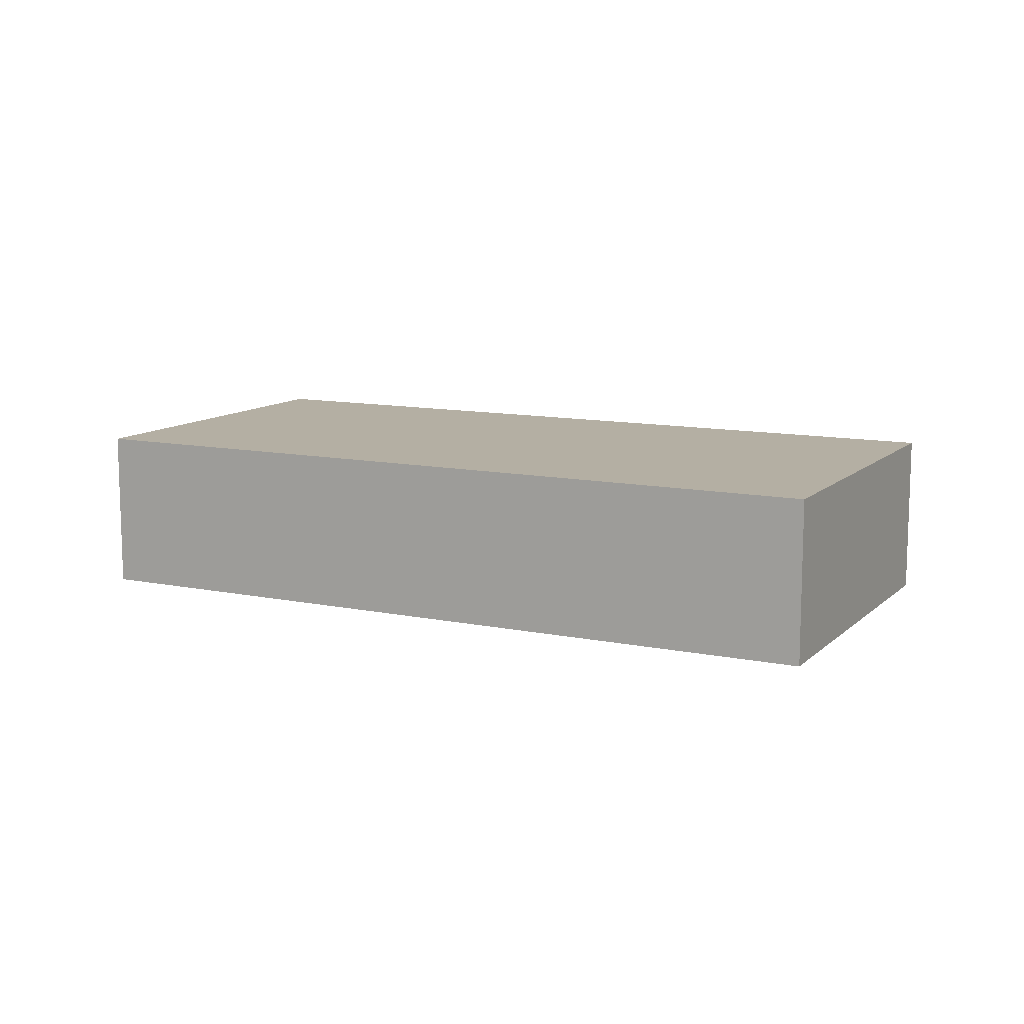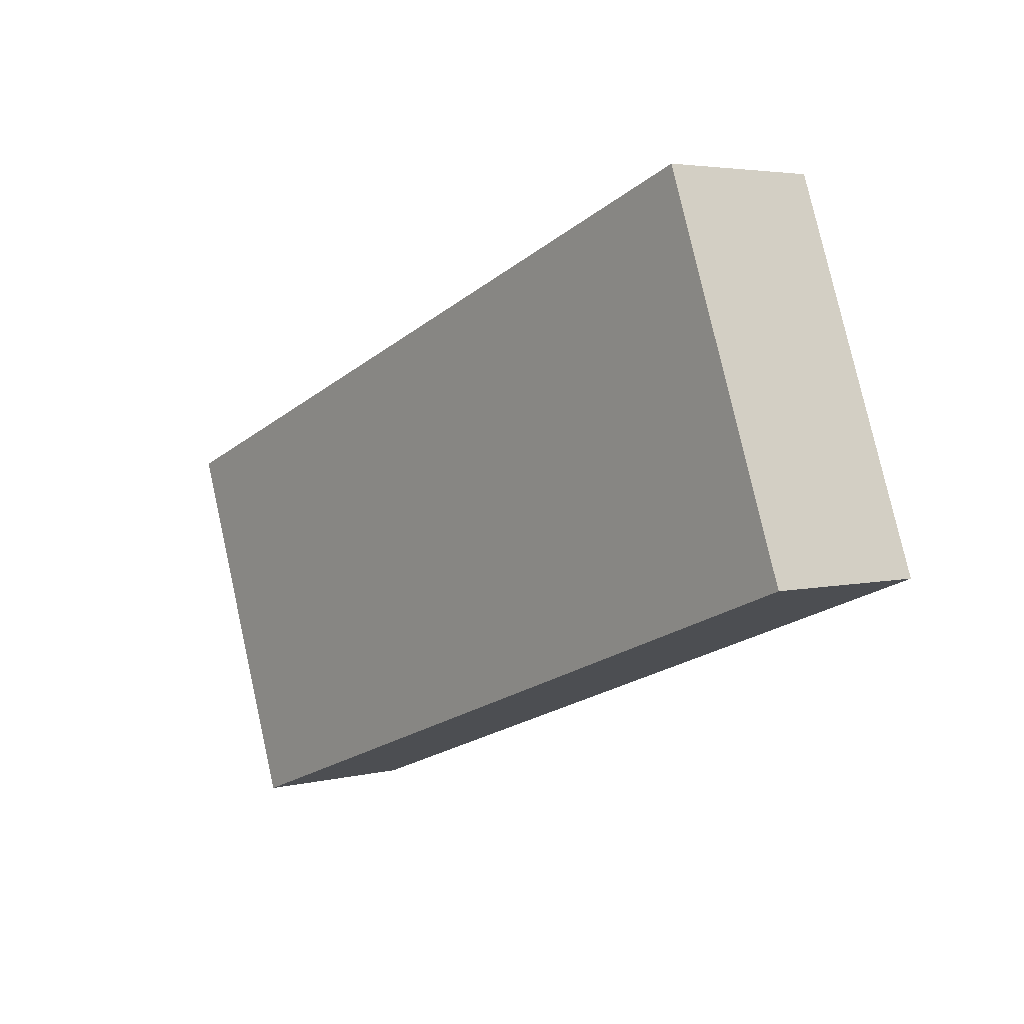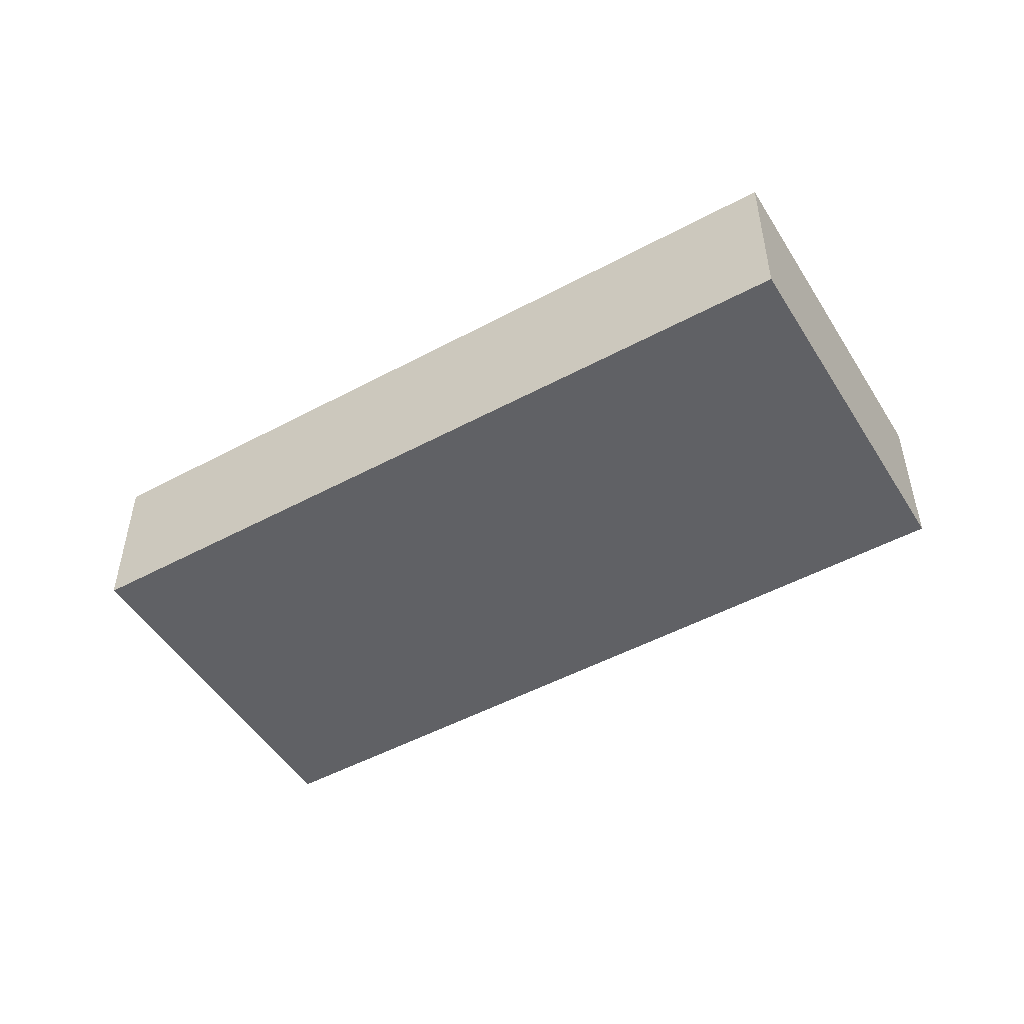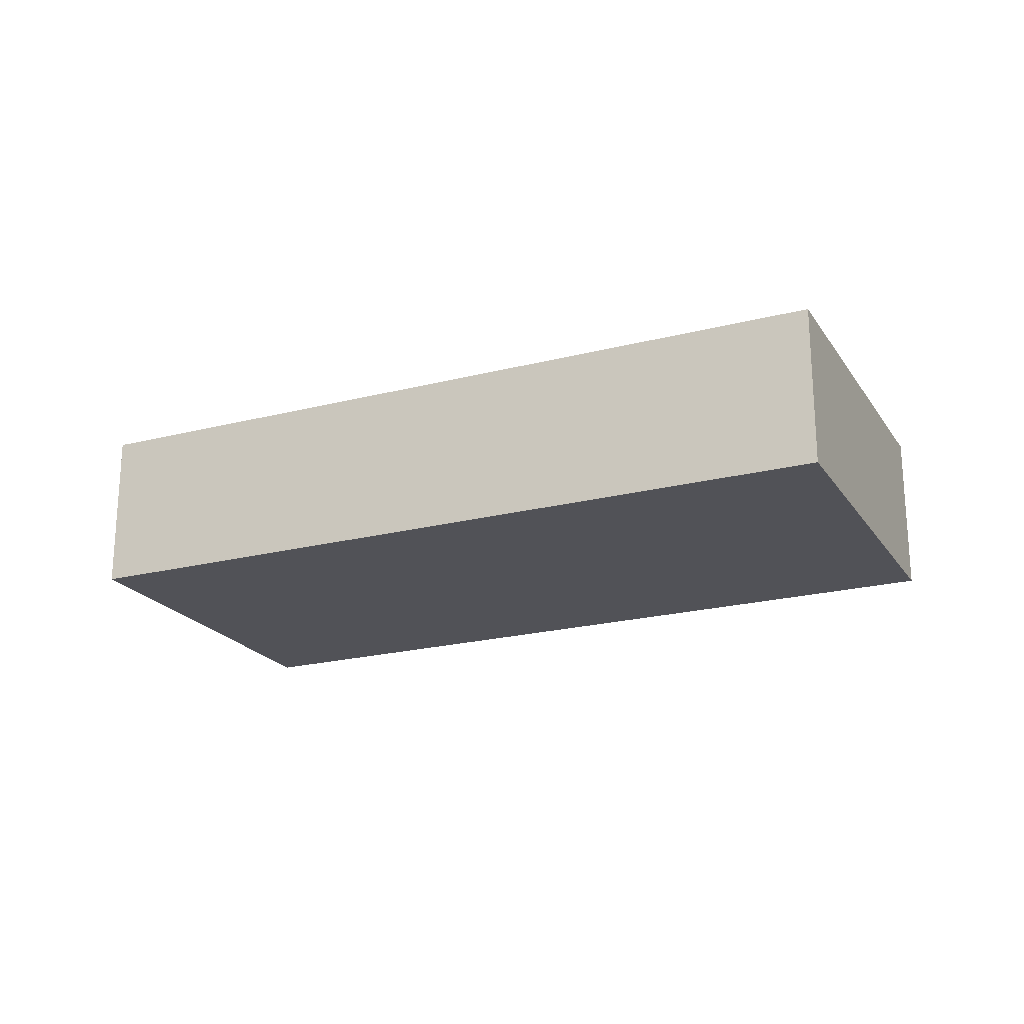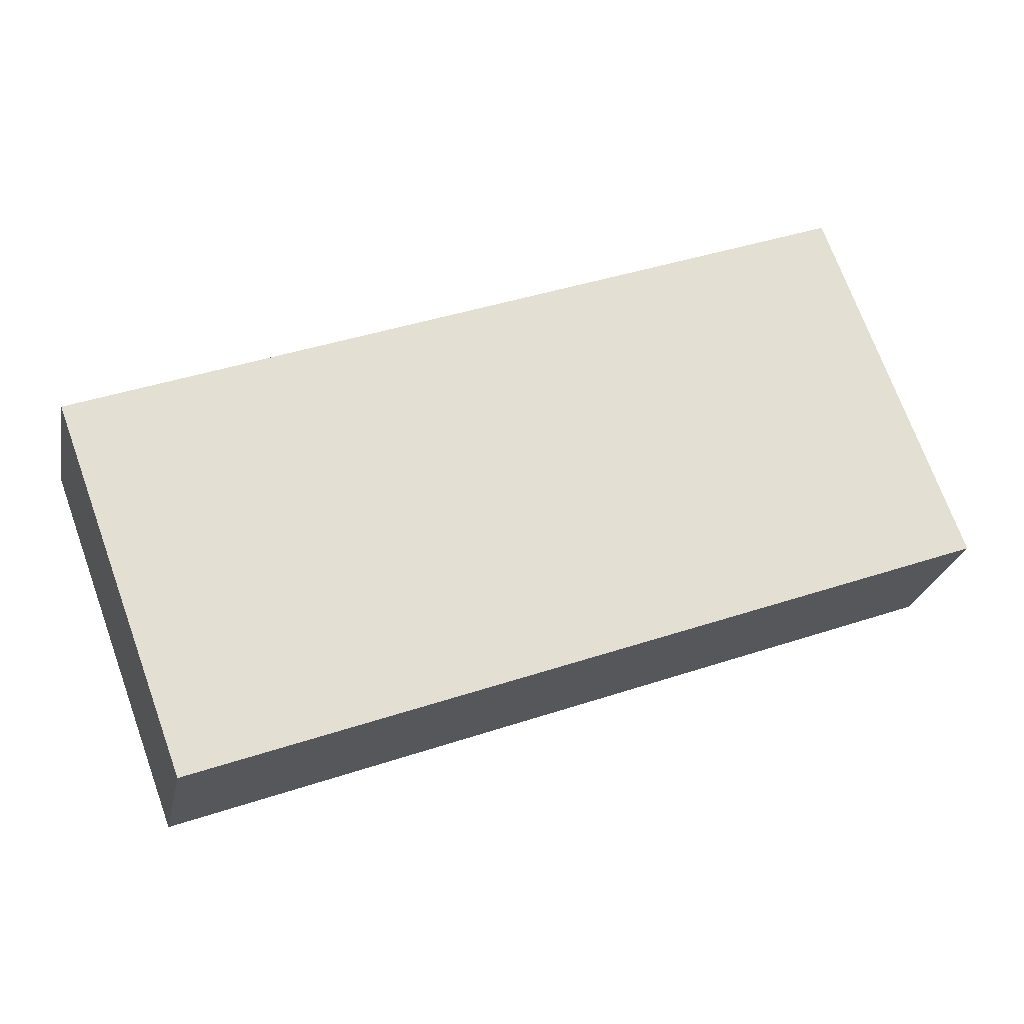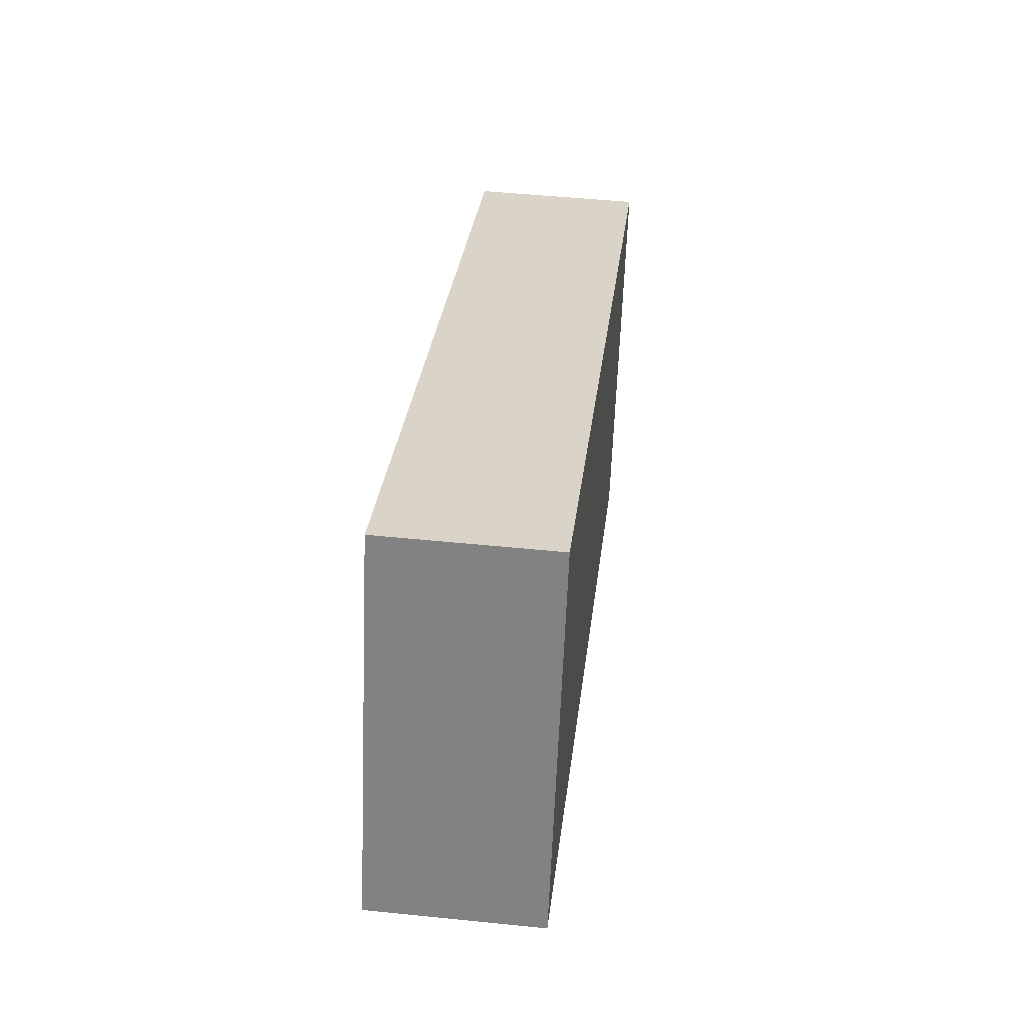
<metadata>
{"format":"obj","ext":"obj","renderer":"f3d","projection":"perspective","resolution":1024,"background":"white","views":[{"elev":11.2,"azim":-132.9,"up":"+Y"},{"elev":4.0,"azim":-129.1,"up":"+Z"},{"elev":-49.6,"azim":51.1,"up":"+Y"},{"elev":-21.4,"azim":44.9,"up":"+Y"},{"elev":-23.8,"azim":168.9,"up":"+Z"},{"elev":48.6,"azim":-83.5,"up":"+Z"}]}
</metadata>
<code>
v  0 4.039 2.473e-16
v  22 4.039 1.762
v  18.8 4.039 -6.935
v  3.207 4.039 8.764
v  18.8 4.246e-16 -6.935
v  0 0 0
v  3.207 -5.366e-16 8.764
v  22 -1.079e-16 1.762
g defaultobject
f 1 2 3
f 2 1 4
f 5 1 3
f 1 5 6
f 6 4 1
f 4 6 7
f 7 2 4
f 2 7 8
f 8 3 2
f 3 8 5
f 8 6 5
f 6 8 7

</code>
